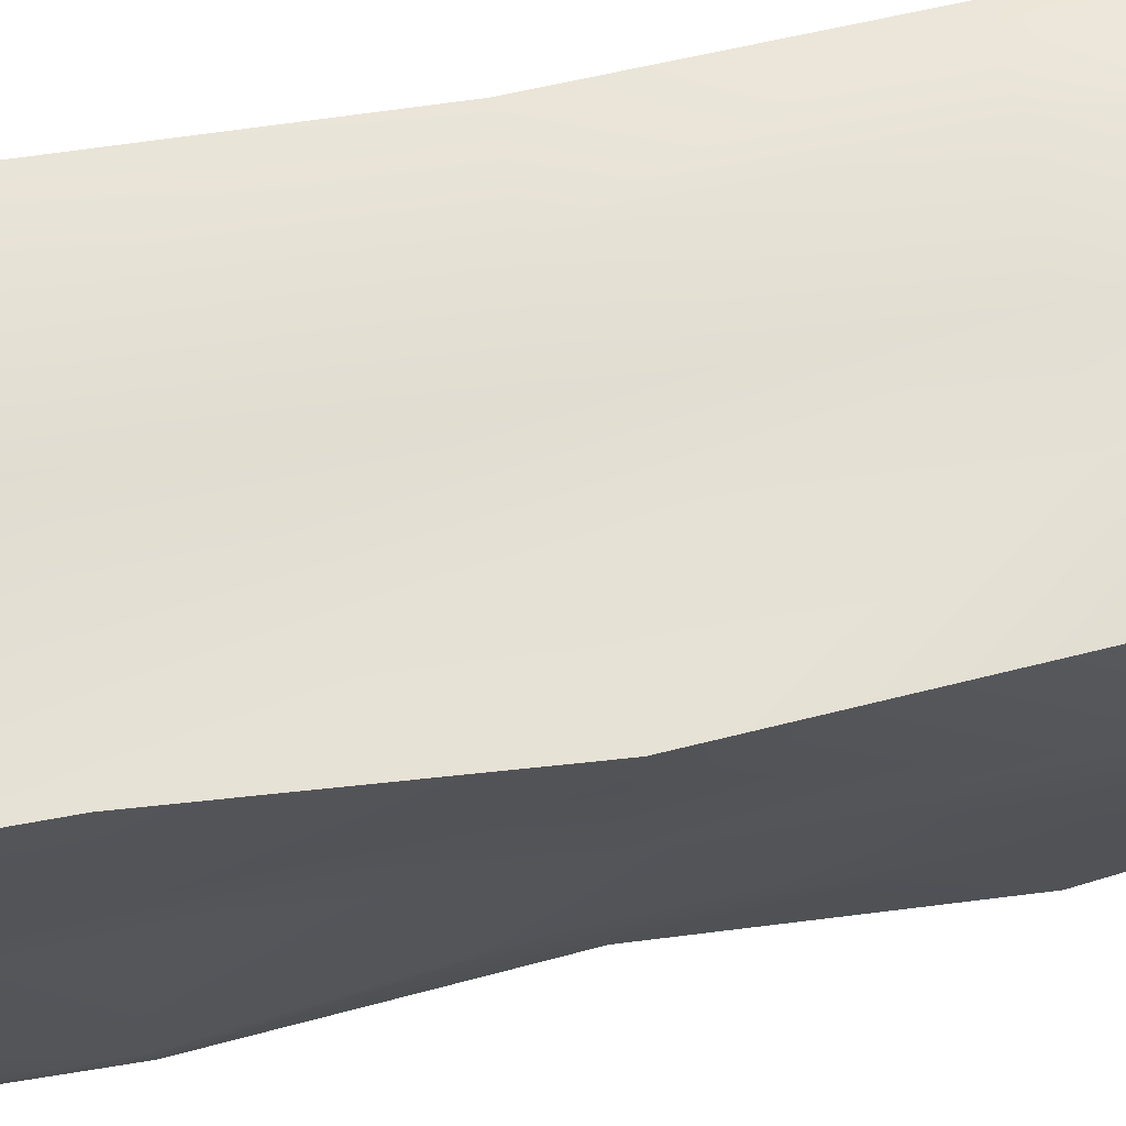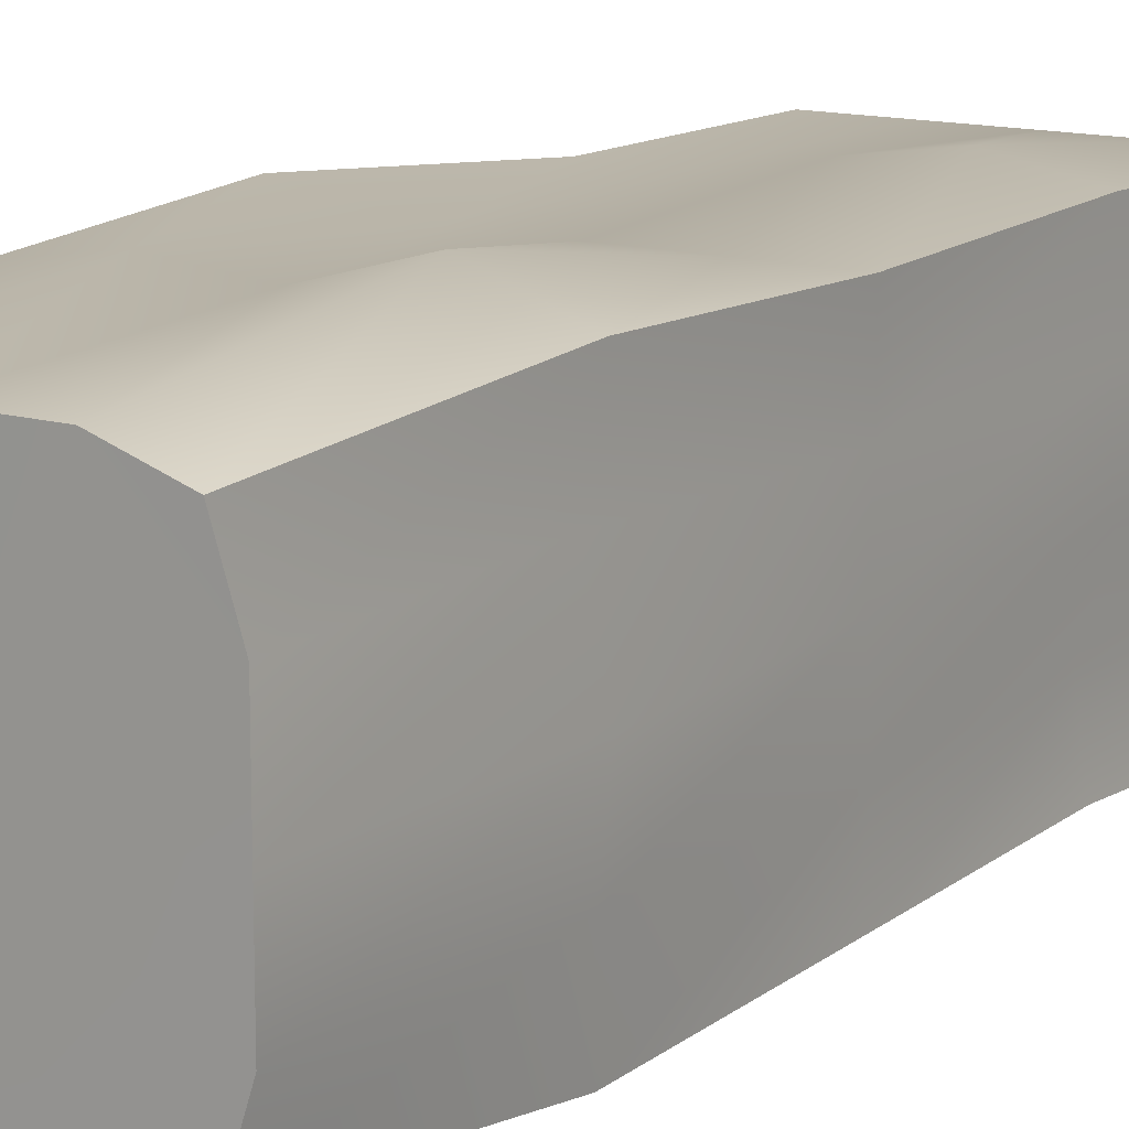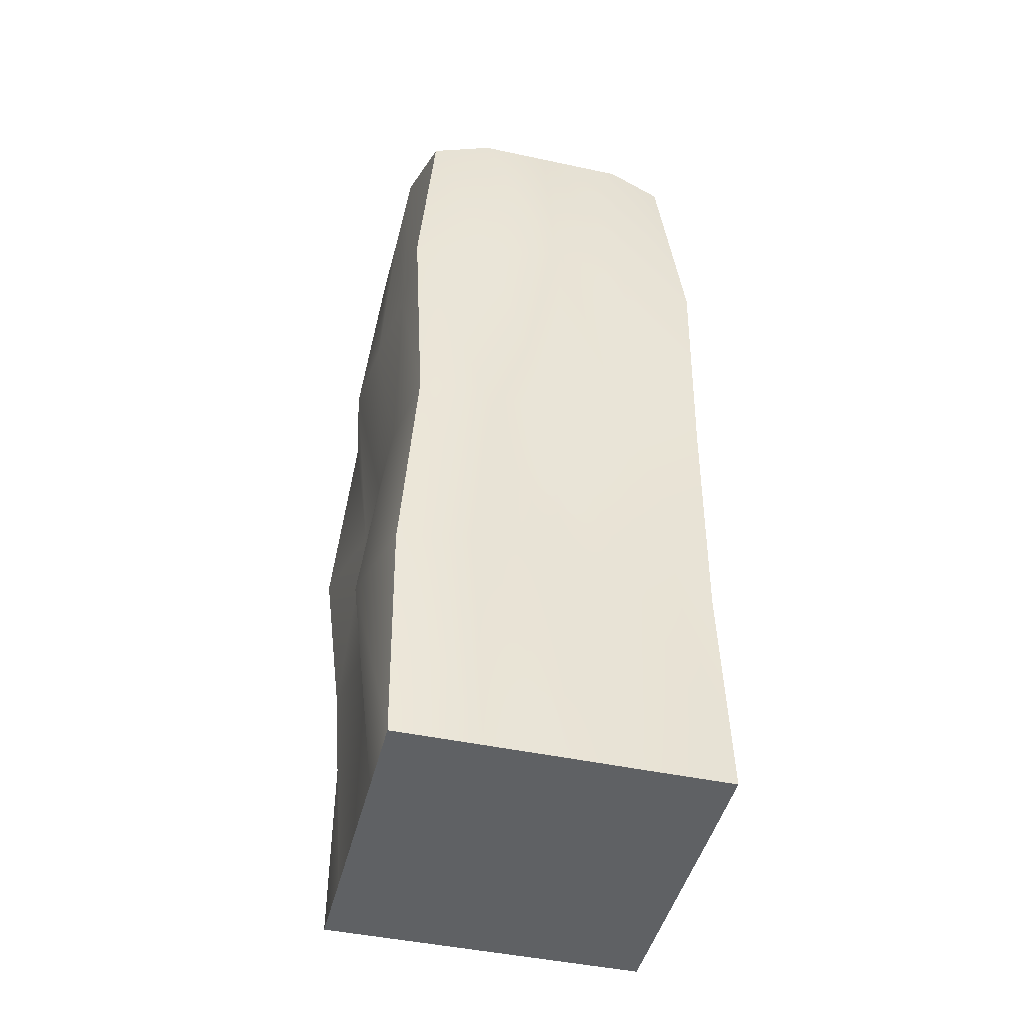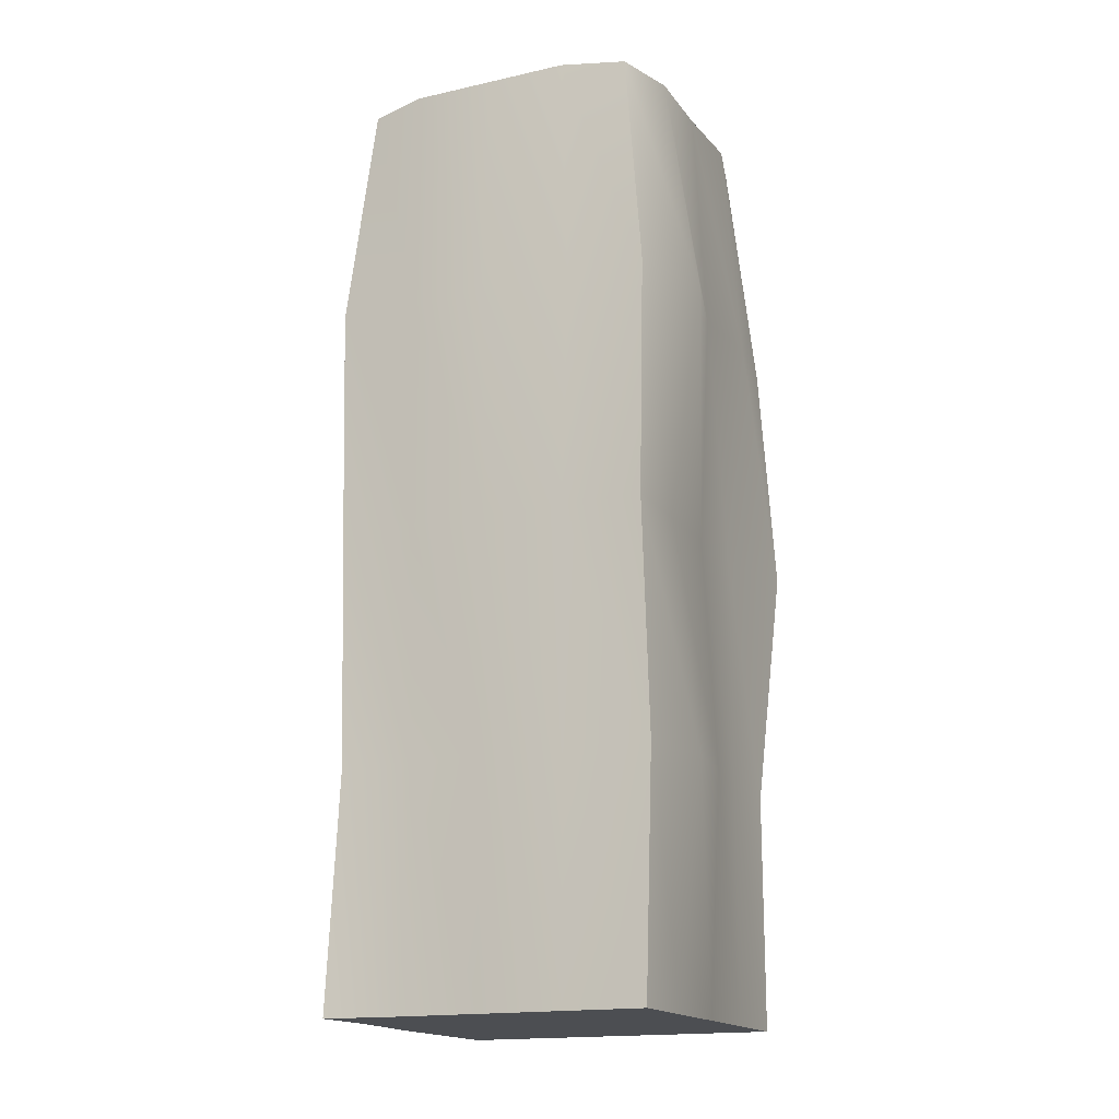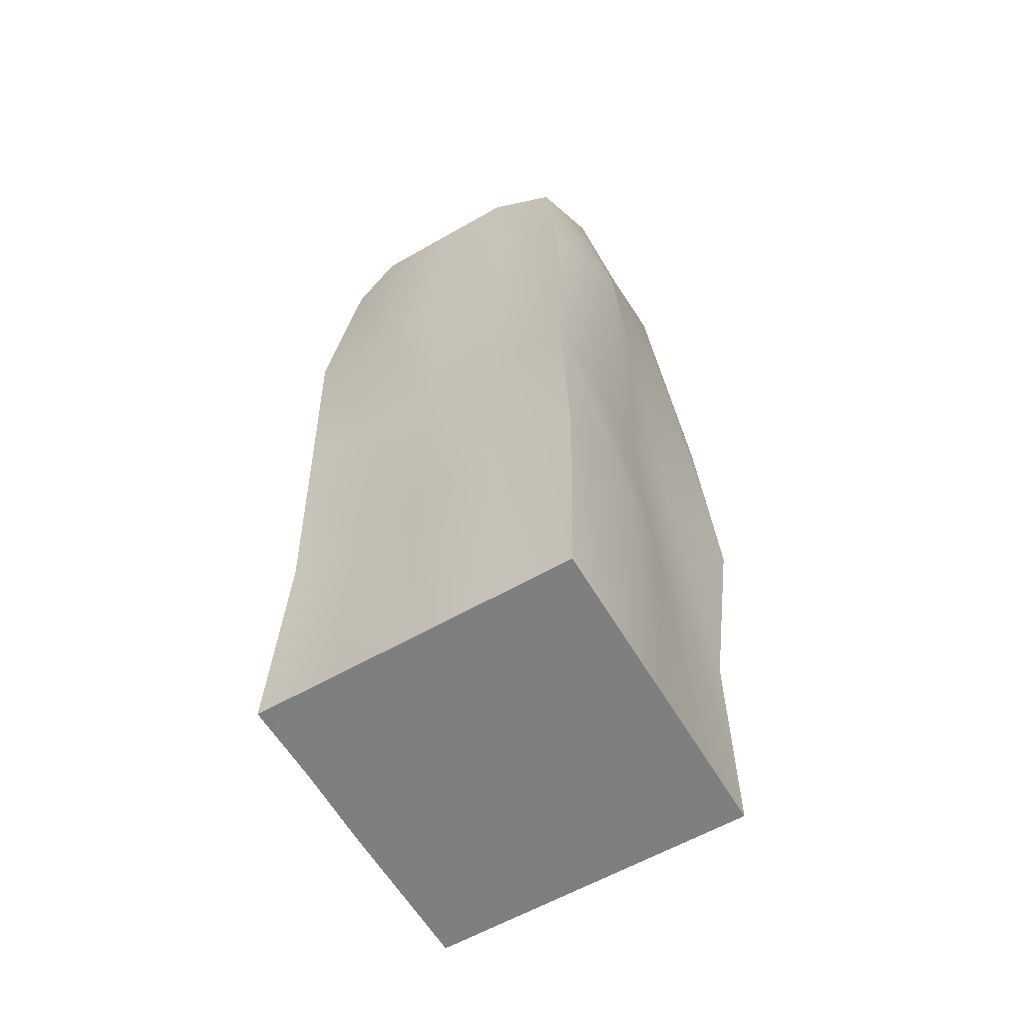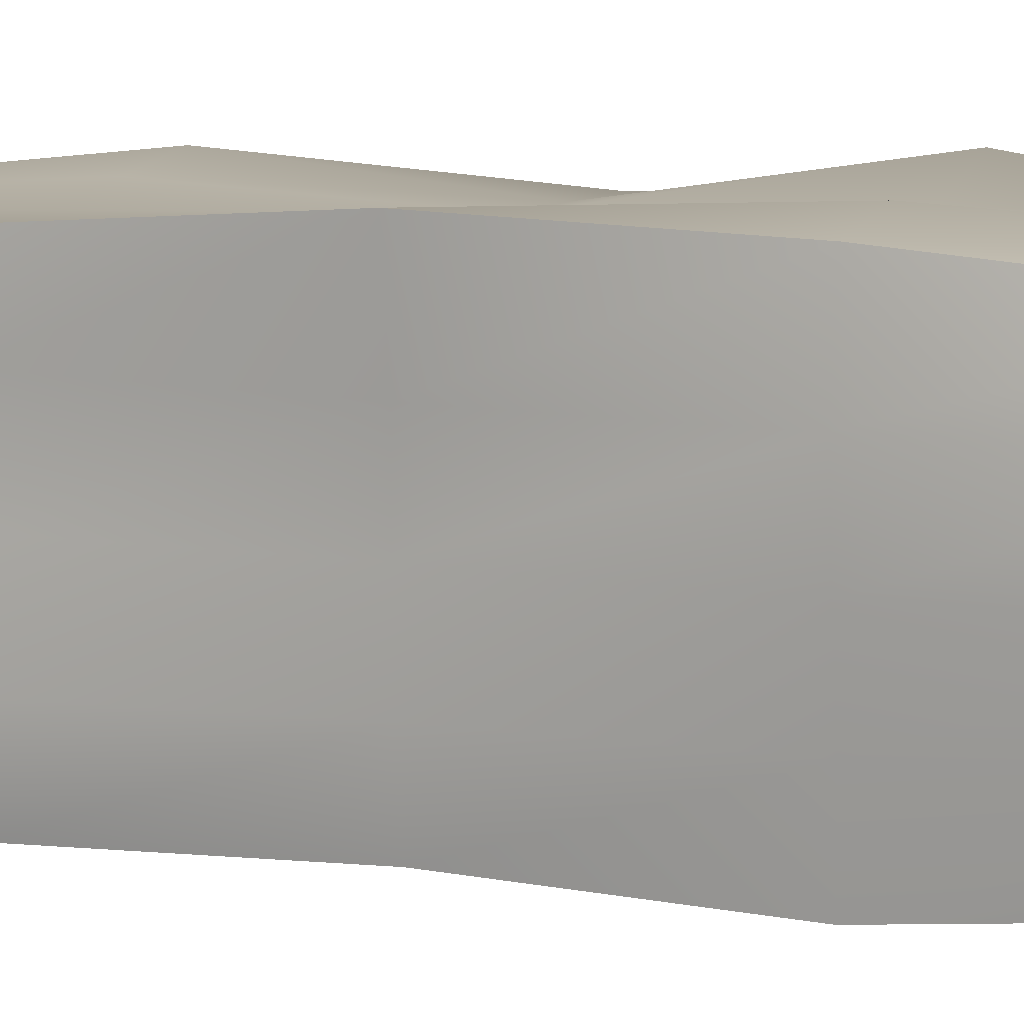
<metadata>
{"format":"obj","ext":"obj","renderer":"f3d","projection":"perspective","resolution":1024,"background":"white","views":[{"elev":65.0,"azim":79.4,"up":"+Z"},{"elev":13.5,"azim":-146.2,"up":"+Z"},{"elev":-45.5,"azim":166.1,"up":"+Y"},{"elev":-17.0,"azim":-65.8,"up":"+Y"},{"elev":-59.9,"azim":-59.6,"up":"+Y"},{"elev":9.3,"azim":112.2,"up":"+Z"}]}
</metadata>
<code>
v 0.5273 3.439 -0.5259
v -0.5259 3.439 -0.5259
v -0.5259 3.439 0.5273
v 0.5467 3.458 0.5467
v 0.6 -0.04217 0.6
v -0.6 -0.04217 0.6
v -0.5997 -0.04018 -0.5967
v 0.6 -0.04217 -0.6
v 0 3.438 0.6
v 0 3.438 -0.6
v -0.6 3.438 0
v 0.6 3.438 0
v 0.6957 1.718 0.6663
v 0 -0.04217 0.6
v -0.6 -0.04217 -0
v -0.5878 1.698 -0.5854
v -0.6 1.698 0.6
v 0 -0.04217 -0.6
v 0.553 1.698 -0.594
v 0.6 -0.04217 -0
v 0.001613 1.7 -0.5526
v 0.6 1.698 0
v 0 -0.04217 -0
v -0.5859 1.698 9e-06
v 0 1.698 0.6
v 0 3.438 0
v 0.3098 3.448 0.6098
v -0.3 3.438 -0.6
v -0.6 3.438 0.3
v 0.6027 3.441 0.3027
v 0.6 0.8278 0.6
v -0.3 -0.04217 0.6
v -0.6 -0.04217 -0.3
v -0.5907 0.8278 -0.5577
v -0.6134 0.8278 0.6319
v 0.3 -0.04217 -0.6
v 0.614 0.8278 -0.614
v 0.6 -0.04217 -0.3
v -0.3 3.438 0.6
v 0.3 3.438 -0.6
v -0.6 3.438 -0.3
v 0.6 3.438 -0.3
v 0.6275 2.568 0.6295
v 0.3 -0.04217 0.6
v -0.6 -0.04217 0.3
v -0.6 2.568 -0.6014
v -0.6238 2.568 0.6267
v -0.2995 -0.03906 -0.5949
v 0.6 2.568 -0.6047
v 0.6 -0.04217 0.3
v 0.309 1.698 -0.6328
v -0.2965 1.699 -0.5725
v -1e-05 0.8278 -0.5993
v -0.002673 2.568 -0.7148
v 0.6 1.698 0.3
v 0.6022 1.698 -0.3023
v 0.6 0.8278 0
v 0.6483 2.568 -0.001729
v -0.5997 1.698 -0.2998
v -0.6 1.698 0.3
v -0.6303 0.8278 2.4e-05
v -0.638 2.568 0
v -0.3 1.698 0.6
v 0.3 1.698 0.6
v 0 0.8278 0.6475
v 0 2.568 0.6441
v 0.3104 2.568 0.6766
v 0.3 0.8278 0.6018
v -0.304 0.8278 0.6924
v -0.5662 2.568 0.3113
v -0.603 0.8278 0.3041
v -0.5478 0.8277 -0.2999
v 0.6018 2.568 -0.3001
v 0.7044 0.8278 -0.3047
v 0.6593 0.8156 0.3291
v -0.3015 2.568 -0.6588
v -0.3006 0.8271 -0.5585
v 0.3034 0.8278 -0.6797
v 0.2997 2.568 -0.6579
v 0.6828 2.568 0.3009
v -0.6 2.568 -0.3
v -0.3193 2.568 0.7324
g road_bollard3
f 39 29 3
f 82 39 3 47
f 81 41 2 46
f 44 50 5
f 80 30 4 43
f 79 40 1 49
f 78 51 19 37
f 77 52 21 53
f 76 28 10 54
f 75 55 13 31
f 74 56 22 57
f 73 42 12 58
f 45 32 6
f 23 15 33
f 36 8 38
f 72 59 16 34
f 71 60 24 61
f 70 29 11 62
f 69 63 17 35
f 68 64 25 65
f 67 27 9 66
f 30 27 4
f 26 12 42
f 28 2 41
f 41 11 26
f 1 40 42
f 26 27 30
f 64 67 66 25
f 13 43 67 64
f 43 4 27 67
f 44 68 65 14
f 5 31 68 44
f 31 13 64 68
f 32 69 35 6
f 14 65 69 32
f 65 25 63 69
f 60 70 62 24
f 17 47 70 60
f 47 3 29 70
f 45 71 61 15
f 6 35 71 45
f 35 17 60 71
f 33 72 34 7
f 15 61 72 33
f 61 24 59 72
f 38 20 23
f 7 48 33
f 23 32 45
f 56 73 58 22
f 19 49 73 56
f 49 1 42 73
f 38 74 57 20
f 8 37 74 38
f 37 19 56 74
f 50 75 31 5
f 20 57 75 50
f 57 22 55 75
f 52 76 54 21
f 16 46 76 52
f 46 2 28 76
f 48 77 53 18
f 7 34 77 48
f 34 16 52 77
f 36 78 37 8
f 18 53 78 36
f 53 21 51 78
f 51 79 49 19
f 21 54 79 51
f 54 10 40 79
f 55 80 43 13
f 22 58 80 55
f 58 12 30 80
f 44 23 50
f 59 81 46 16
f 24 62 81 59
f 62 11 41 81
f 63 82 47 17
f 25 66 82 63
f 66 9 39 82
f 39 26 29
f 33 48 23
f 48 18 23
f 42 40 26
f 40 10 26
f 26 10 28
f 28 41 26
f 30 12 26
f 26 9 27
f 23 18 36
f 36 38 23
f 45 15 23
f 23 14 32
f 14 23 44
f 23 20 50
f 9 26 39
f 26 11 29

</code>
